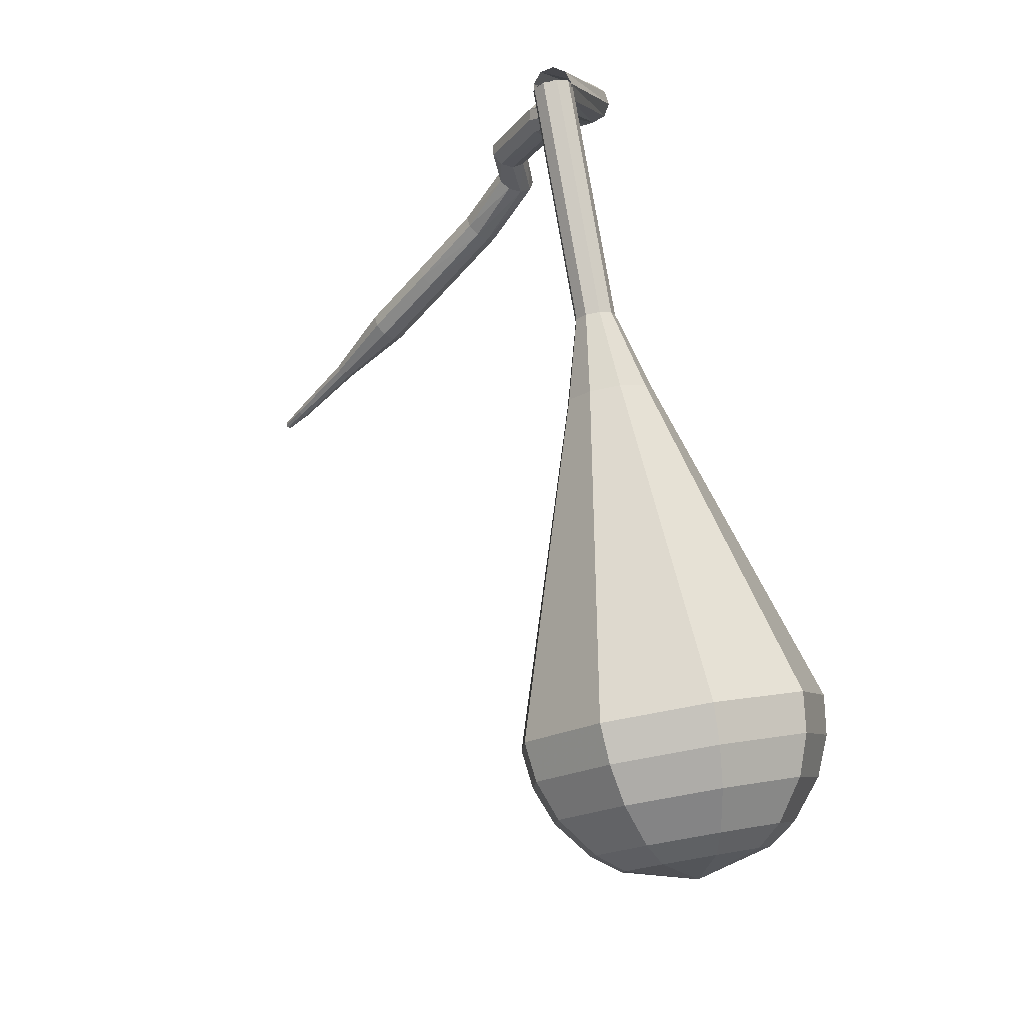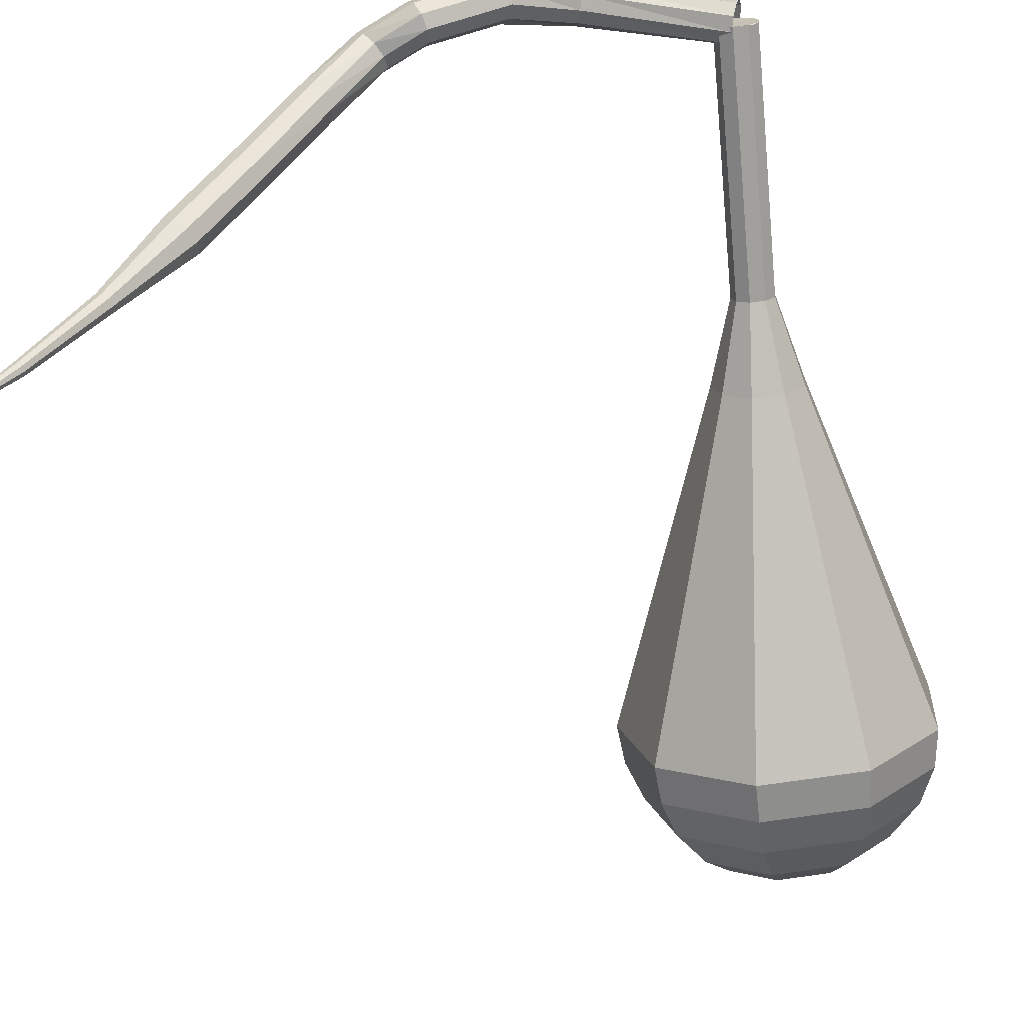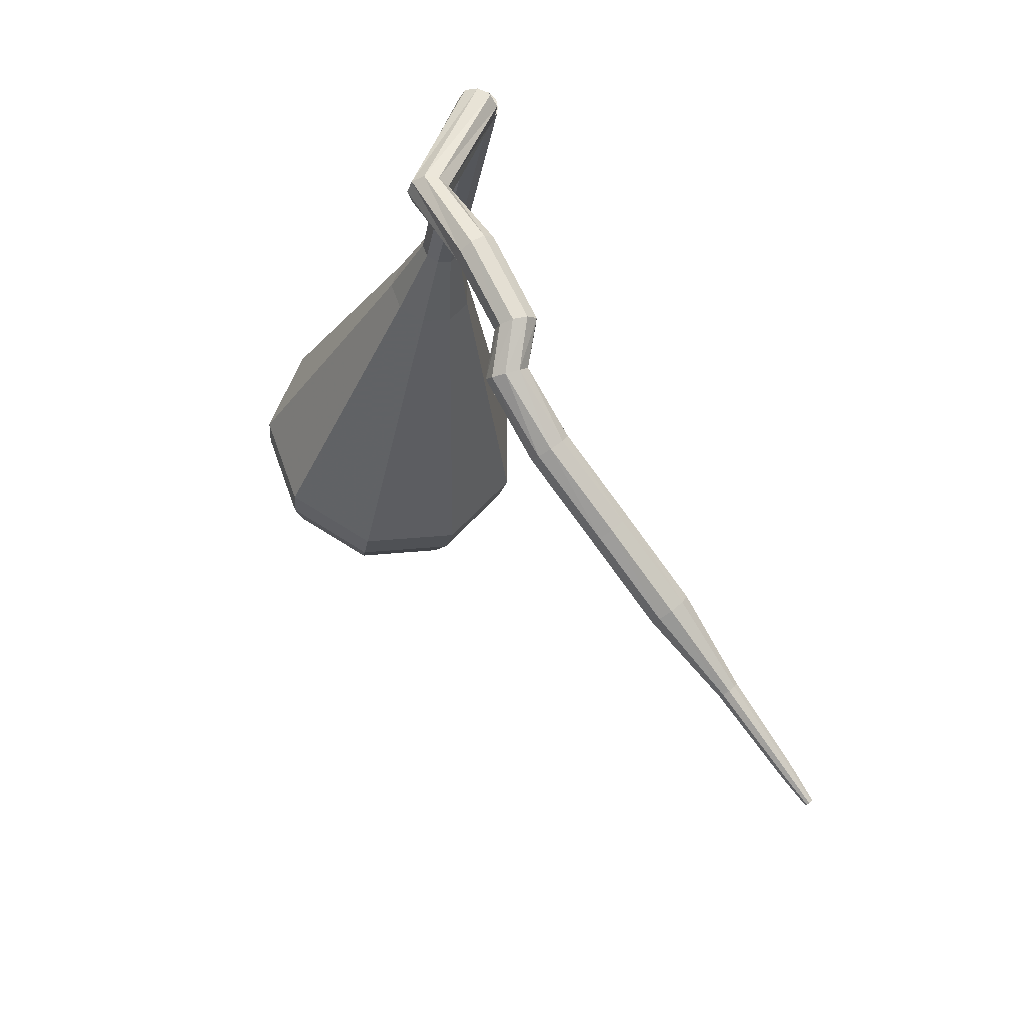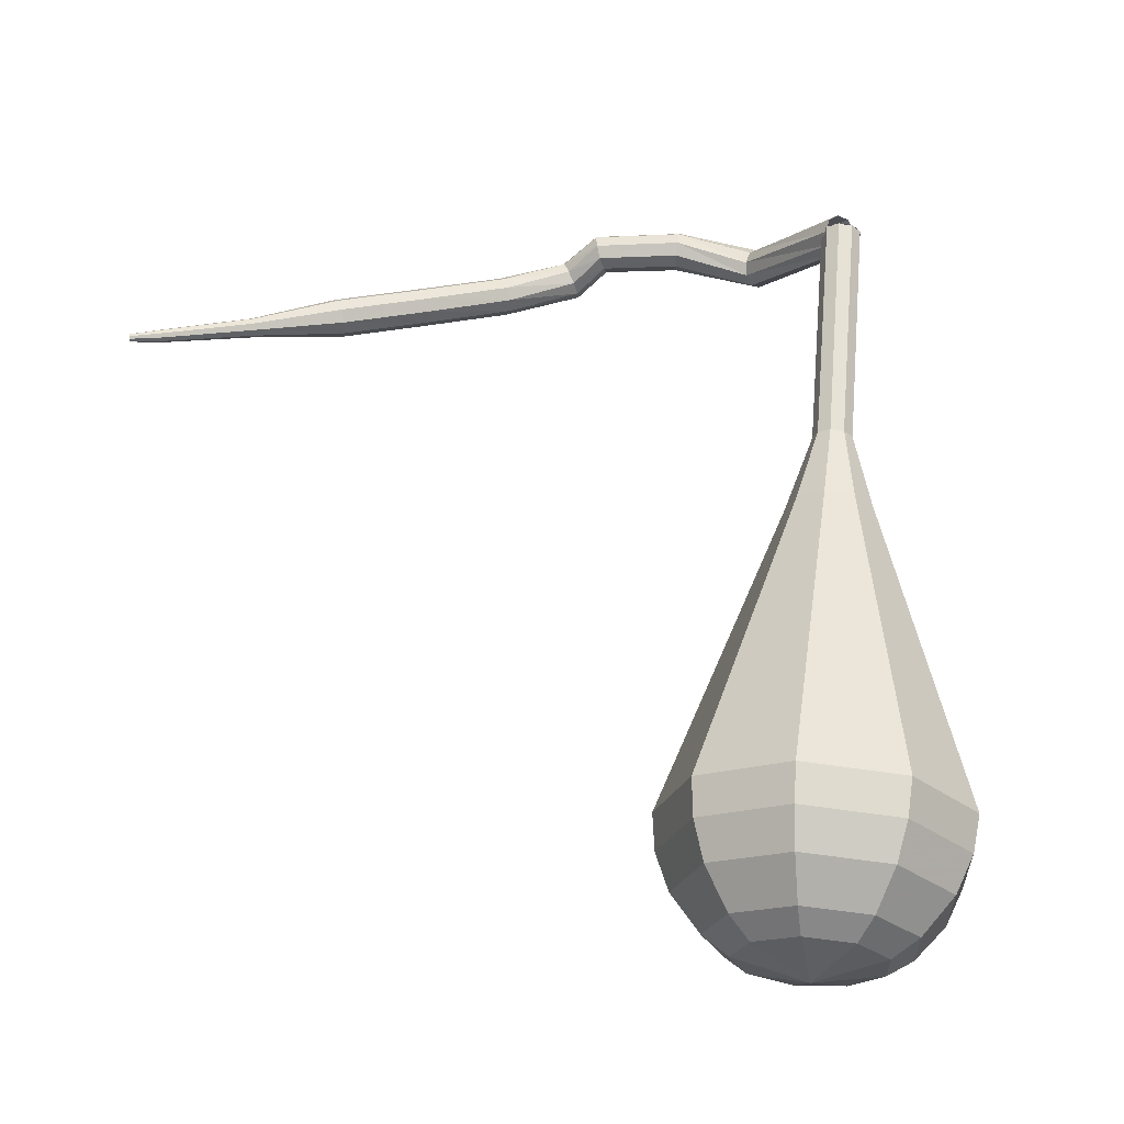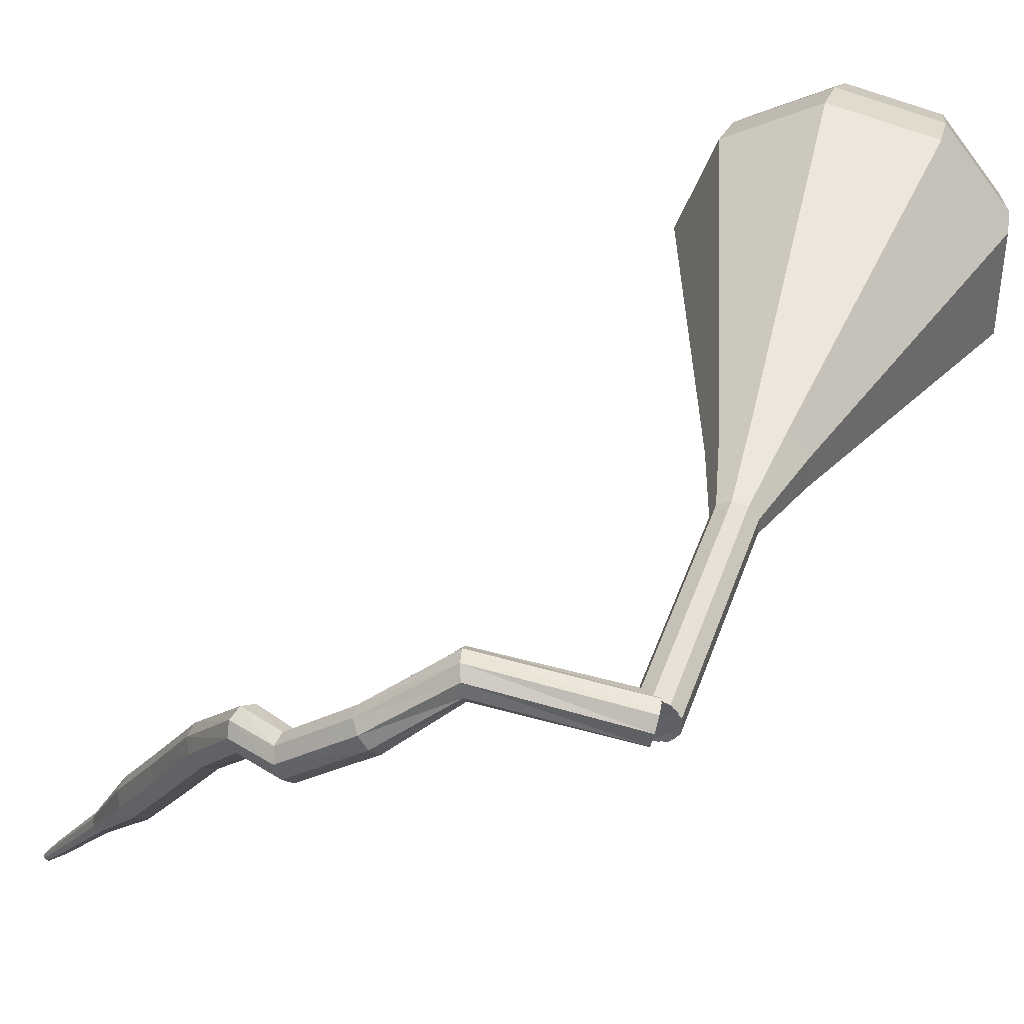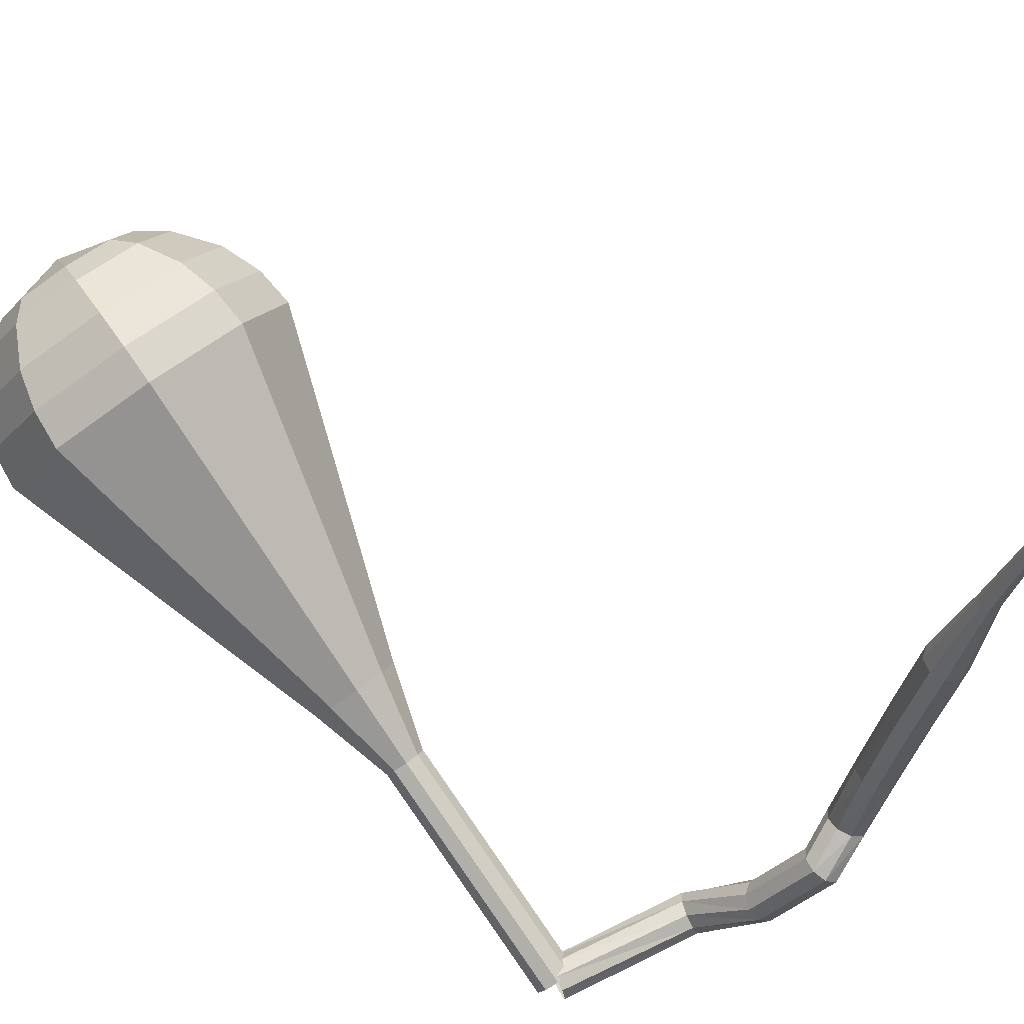
<metadata>
{"format":"obj","ext":"obj","renderer":"f3d","projection":"perspective","resolution":1024,"background":"white","views":[{"elev":-22.0,"azim":95.1,"up":"+Z"},{"elev":-79.4,"azim":17.9,"up":"+Y"},{"elev":73.2,"azim":-83.5,"up":"+Z"},{"elev":-41.0,"azim":37.0,"up":"+Z"},{"elev":28.0,"azim":29.9,"up":"+Y"},{"elev":-77.6,"azim":-132.2,"up":"+Y"}]}
</metadata>
<code>
g tube1
v 170.3 171.1 117.9
v 170 171 117.3
v 169.7 170.4 117
v 169.6 169.8 117.1
v 169.7 169.3 117.6
v 169.9 169.2 118.2
v 170.2 169.6 118.7
v 170.5 170.2 118.8
v 170.5 170.8 118.5
v 170.3 171.1 117.9
v 163.8 172.7 120.7
v 163.6 172.5 120.1
v 163.5 171.8 119.8
v 163.6 171.2 119.9
v 163.9 170.8 120.4
v 164.2 170.8 121
v 164.3 171.3 121.5
v 164.3 171.9 121.6
v 164.1 172.5 121.3
v 163.8 172.7 120.7
v 160.1 169.9 121.9
v 160.2 169.6 121.2
v 160.5 169.1 120.9
v 160.9 168.6 121
v 161.2 168.3 121.5
v 161.3 168.4 122.2
v 161.1 168.8 122.7
v 160.8 169.3 122.9
v 160.4 169.8 122.5
v 160.1 169.9 121.9
v 156.9 167.8 122
v 157.1 167.6 121.4
v 157.3 167 121
v 157.5 166.4 121.1
v 157.6 166 121.7
v 157.6 166 122.4
v 157.4 166.4 122.9
v 157.2 167 123
v 157 167.6 122.7
v 156.9 167.8 122
v 154.7 168 121.5
v 155 167.8 120.9
v 155.3 167.3 120.6
v 155.6 166.7 120.7
v 155.6 166.2 121.2
v 155.4 166.1 121.8
v 155 166.5 122.3
v 154.7 167.1 122.4
v 154.6 167.7 122.1
v 154.7 168 121.5
v 151.6 165.5 120.2
v 151.9 165.5 119.6
v 152.4 165.1 119.2
v 152.8 164.6 119.4
v 153 164.2 119.9
v 152.8 164 120.5
v 152.4 164.2 121
v 151.9 164.7 121.1
v 151.6 165.2 120.8
v 151.6 165.5 120.2
v 148.5 162.4 118.6
v 148.8 162.4 118
v 149.4 162 117.7
v 149.8 161.5 117.8
v 150 161.1 118.3
v 149.8 160.9 118.9
v 149.4 161.1 119.4
v 148.9 161.6 119.5
v 148.5 162.1 119.2
v 148.5 162.4 118.6
v 145.5 159.3 117.1
v 145.8 159.3 116.5
v 146.3 158.9 116.2
v 146.7 158.4 116.3
v 146.9 158 116.8
v 146.8 157.8 117.4
v 146.4 158 117.9
v 145.9 158.5 118
v 145.5 159 117.7
v 145.5 159.3 117.1
v 142.7 155.9 115.8
v 142.8 155.8 115.4
v 143.1 155.6 115.3
v 143.3 155.4 115.3
v 143.4 155.2 115.6
v 143.3 155.1 115.9
v 143.1 155.2 116.2
v 142.9 155.5 116.2
v 142.7 155.7 116.1
v 142.7 155.9 115.8
v 139.6 152.6 114.6
v 139.6 152.6 114.4
v 139.8 152.5 114.3
v 139.9 152.3 114.3
v 140 152.2 114.5
v 140 152.2 114.7
v 139.9 152.2 114.9
v 139.7 152.4 114.9
v 139.6 152.6 114.8
v 139.6 152.6 114.6
v 138.4 151.4 114.3
v 138.5 151.4 114.2
v 138.5 151.3 114.1
v 138.6 151.2 114.1
v 138.7 151.1 114.2
v 138.7 151.1 114.4
v 138.6 151.2 114.5
v 138.5 151.3 114.5
v 138.4 151.4 114.4
v 138.4 151.4 114.3
f 1 2 12
f 12 11 1
f 2 3 13
f 13 12 2
f 3 4 14
f 14 13 3
f 4 5 15
f 15 14 4
f 5 6 16
f 16 15 5
f 6 7 17
f 17 16 6
f 7 8 18
f 18 17 7
f 8 9 19
f 19 18 8
f 9 10 20
f 20 19 9
f 11 12 22
f 22 21 11
f 12 13 23
f 23 22 12
f 13 14 24
f 24 23 13
f 14 15 25
f 25 24 14
f 15 16 26
f 26 25 15
f 16 17 27
f 27 26 16
f 17 18 28
f 28 27 17
f 18 19 29
f 29 28 18
f 19 20 30
f 30 29 19
f 21 22 32
f 32 31 21
f 22 23 33
f 33 32 22
f 23 24 34
f 34 33 23
f 24 25 35
f 35 34 24
f 25 26 36
f 36 35 25
f 26 27 37
f 37 36 26
f 27 28 38
f 38 37 27
f 28 29 39
f 39 38 28
f 29 30 40
f 40 39 29
f 31 32 42
f 42 41 31
f 32 33 43
f 43 42 32
f 33 34 44
f 44 43 33
f 34 35 45
f 45 44 34
f 35 36 46
f 46 45 35
f 36 37 47
f 47 46 36
f 37 38 48
f 48 47 37
f 38 39 49
f 49 48 38
f 39 40 50
f 50 49 39
f 41 42 52
f 52 51 41
f 42 43 53
f 53 52 42
f 43 44 54
f 54 53 43
f 44 45 55
f 55 54 44
f 45 46 56
f 56 55 45
f 46 47 57
f 57 56 46
f 47 48 58
f 58 57 47
f 48 49 59
f 59 58 48
f 49 50 60
f 60 59 49
f 51 52 62
f 62 61 51
f 52 53 63
f 63 62 52
f 53 54 64
f 64 63 53
f 54 55 65
f 65 64 54
f 55 56 66
f 66 65 55
f 56 57 67
f 67 66 56
f 57 58 68
f 68 67 57
f 58 59 69
f 69 68 58
f 59 60 70
f 70 69 59
f 61 62 72
f 72 71 61
f 62 63 73
f 73 72 62
f 63 64 74
f 74 73 63
f 64 65 75
f 75 74 64
f 65 66 76
f 76 75 65
f 66 67 77
f 77 76 66
f 67 68 78
f 78 77 67
f 68 69 79
f 79 78 68
f 69 70 80
f 80 79 69
f 71 72 82
f 82 81 71
f 72 73 83
f 83 82 72
f 73 74 84
f 84 83 73
f 74 75 85
f 85 84 74
f 75 76 86
f 86 85 75
f 76 77 87
f 87 86 76
f 77 78 88
f 88 87 77
f 78 79 89
f 89 88 78
f 79 80 90
f 90 89 79
f 81 82 92
f 92 91 81
f 82 83 93
f 93 92 82
f 83 84 94
f 94 93 83
f 84 85 95
f 95 94 84
f 85 86 96
f 96 95 85
f 86 87 97
f 97 96 86
f 87 88 98
f 98 97 87
f 88 89 99
f 99 98 88
f 89 90 100
f 100 99 89
f 91 92 102
f 102 101 91
f 92 93 103
f 103 102 92
f 93 94 104
f 104 103 93
f 94 95 105
f 105 104 94
f 95 96 106
f 106 105 95
f 96 97 107
f 107 106 96
f 97 98 108
f 108 107 97
f 98 99 109
f 109 108 98
f 99 100 110
f 110 109 99
v 169.4 169.4 117.9
v 170.1 169.2 117.7
v 170.7 169.5 117.6
v 171 170.1 117.7
v 170.8 170.7 117.8
v 170.3 171.1 118
v 169.7 171.1 118.2
v 169.2 170.6 118.2
v 169.1 169.9 118.1
v 169.4 169.4 117.9
v 170.6 171 117.9
v 171 170.4 117.7
v 170.9 169.8 117.6
v 170.4 169.3 117.7
v 169.8 169.2 117.8
v 169.2 169.6 118
v 169.1 170.2 118.1
v 169.3 170.8 118.2
v 169.9 171.1 118.1
v 170.6 171 117.9
v 169.7 171.6 114
v 170.1 171 113.9
v 170 170.4 113.8
v 169.5 169.9 113.8
v 168.9 169.8 114
v 168.3 170.2 114.1
v 168.2 170.8 114.3
v 168.5 171.4 114.3
v 169.1 171.7 114.2
v 169.7 171.6 114
v 168.8 172.2 110.2
v 169.2 171.6 110
v 169.1 171 109.9
v 168.7 170.5 110
v 168 170.4 110.1
v 167.5 170.8 110.3
v 167.3 171.4 110.4
v 167.6 172.1 110.4
v 168.2 172.4 110.4
v 168.8 172.2 110.2
v 168 172.8 106.3
v 168.3 172.3 106.1
v 168.3 171.6 106.1
v 167.8 171.1 106.1
v 167.1 171 106.2
v 166.6 171.4 106.4
v 166.4 172 106.5
v 166.7 172.7 106.6
v 167.3 173 106.5
v 168 172.8 106.3
v 167.7 174.4 102.5
v 168.5 173.2 102.1
v 168.4 171.7 101.9
v 167.4 170.7 102
v 165.9 170.5 102.3
v 164.8 171.3 102.7
v 164.4 172.7 103
v 165 174 103
v 166.3 174.7 102.8
v 167.7 174.4 102.5
v 167.5 177.8 94.73
v 169.3 175.1 93.9
v 169 171.9 93.46
v 166.7 169.5 93.62
v 163.5 169.2 94.29
v 160.9 171 95.17
v 160.1 174.1 95.84
v 161.5 177.1 95.99
v 164.4 178.5 95.55
v 167.5 177.8 94.73
v 167.3 181.2 87
v 170.1 177.1 85.72
v 169.6 172 85.04
v 166 168.4 85.27
v 161 167.8 86.32
v 157 170.6 87.68
v 155.7 175.5 88.73
v 157.9 180.1 88.96
v 162.4 182.4 88.28
v 167.3 181.2 87
v 166.7 181.3 85.19
v 169.5 177.3 83.95
v 169 172.4 83.29
v 165.5 168.9 83.52
v 160.7 168.3 84.53
v 156.7 171 85.85
v 155.5 175.7 86.87
v 157.6 180.2 87.09
v 162 182.4 86.43
v 166.7 181.3 85.19
v 165.9 180.9 83.39
v 168.3 177.4 82.27
v 167.9 173 81.68
v 164.8 169.8 81.89
v 160.5 169.3 82.79
v 157 171.8 83.98
v 155.9 176 84.88
v 157.7 180 85.09
v 161.7 181.9 84.5
v 165.9 180.9 83.39
v 164.6 179.9 81.58
v 166.5 177.2 80.73
v 166.1 173.9 80.28
v 163.8 171.5 80.43
v 160.5 171.1 81.13
v 157.8 172.9 82.03
v 157 176.2 82.72
v 158.4 179.2 82.88
v 161.4 180.7 82.43
v 164.6 179.9 81.58
v 163.6 179 80.67
v 165 177 80.05
v 164.8 174.6 79.72
v 163 172.8 79.84
v 160.6 172.5 80.34
v 158.6 173.9 81
v 158 176.2 81.51
v 159.1 178.5 81.62
v 161.3 179.6 81.29
v 163.6 179 80.67
v 161.4 176.1 79.77
v 161.4 176.1 79.77
v 161.4 176.1 79.77
v 161.4 176.1 79.77
v 161.4 176.1 79.77
v 161.4 176.1 79.77
v 161.4 176.1 79.77
v 161.4 176.1 79.77
v 161.4 176.1 79.77
v 161.4 176.1 79.77
f 111 112 122
f 122 121 111
f 112 113 123
f 123 122 112
f 113 114 124
f 124 123 113
f 114 115 125
f 125 124 114
f 115 116 126
f 126 125 115
f 116 117 127
f 127 126 116
f 117 118 128
f 128 127 117
f 118 119 129
f 129 128 118
f 119 120 130
f 130 129 119
f 121 122 132
f 132 131 121
f 122 123 133
f 133 132 122
f 123 124 134
f 134 133 123
f 124 125 135
f 135 134 124
f 125 126 136
f 136 135 125
f 126 127 137
f 137 136 126
f 127 128 138
f 138 137 127
f 128 129 139
f 139 138 128
f 129 130 140
f 140 139 129
f 131 132 142
f 142 141 131
f 132 133 143
f 143 142 132
f 133 134 144
f 144 143 133
f 134 135 145
f 145 144 134
f 135 136 146
f 146 145 135
f 136 137 147
f 147 146 136
f 137 138 148
f 148 147 137
f 138 139 149
f 149 148 138
f 139 140 150
f 150 149 139
f 141 142 152
f 152 151 141
f 142 143 153
f 153 152 142
f 143 144 154
f 154 153 143
f 144 145 155
f 155 154 144
f 145 146 156
f 156 155 145
f 146 147 157
f 157 156 146
f 147 148 158
f 158 157 147
f 148 149 159
f 159 158 148
f 149 150 160
f 160 159 149
f 151 152 162
f 162 161 151
f 152 153 163
f 163 162 152
f 153 154 164
f 164 163 153
f 154 155 165
f 165 164 154
f 155 156 166
f 166 165 155
f 156 157 167
f 167 166 156
f 157 158 168
f 168 167 157
f 158 159 169
f 169 168 158
f 159 160 170
f 170 169 159
f 161 162 172
f 172 171 161
f 162 163 173
f 173 172 162
f 163 164 174
f 174 173 163
f 164 165 175
f 175 174 164
f 165 166 176
f 176 175 165
f 166 167 177
f 177 176 166
f 167 168 178
f 178 177 167
f 168 169 179
f 179 178 168
f 169 170 180
f 180 179 169
f 171 172 182
f 182 181 171
f 172 173 183
f 183 182 172
f 173 174 184
f 184 183 173
f 174 175 185
f 185 184 174
f 175 176 186
f 186 185 175
f 176 177 187
f 187 186 176
f 177 178 188
f 188 187 177
f 178 179 189
f 189 188 178
f 179 180 190
f 190 189 179
f 181 182 192
f 192 191 181
f 182 183 193
f 193 192 182
f 183 184 194
f 194 193 183
f 184 185 195
f 195 194 184
f 185 186 196
f 196 195 185
f 186 187 197
f 197 196 186
f 187 188 198
f 198 197 187
f 188 189 199
f 199 198 188
f 189 190 200
f 200 199 189
f 191 192 202
f 202 201 191
f 192 193 203
f 203 202 192
f 193 194 204
f 204 203 193
f 194 195 205
f 205 204 194
f 195 196 206
f 206 205 195
f 196 197 207
f 207 206 196
f 197 198 208
f 208 207 197
f 198 199 209
f 209 208 198
f 199 200 210
f 210 209 199
f 201 202 212
f 212 211 201
f 202 203 213
f 213 212 202
f 203 204 214
f 214 213 203
f 204 205 215
f 215 214 204
f 205 206 216
f 216 215 205
f 206 207 217
f 217 216 206
f 207 208 218
f 218 217 207
f 208 209 219
f 219 218 208
f 209 210 220
f 220 219 209
f 211 212 222
f 222 221 211
f 212 213 223
f 223 222 212
f 213 214 224
f 224 223 213
f 214 215 225
f 225 224 214
f 215 216 226
f 226 225 215
f 216 217 227
f 227 226 216
f 217 218 228
f 228 227 217
f 218 219 229
f 229 228 218
f 219 220 230
f 230 229 219
f 221 222 232
f 232 231 221
f 222 223 233
f 233 232 222
f 223 224 234
f 234 233 223
f 224 225 235
f 235 234 224
f 225 226 236
f 236 235 225
f 226 227 237
f 237 236 226
f 227 228 238
f 238 237 227
f 228 229 239
f 239 238 228
f 229 230 240
f 240 239 229

</code>
